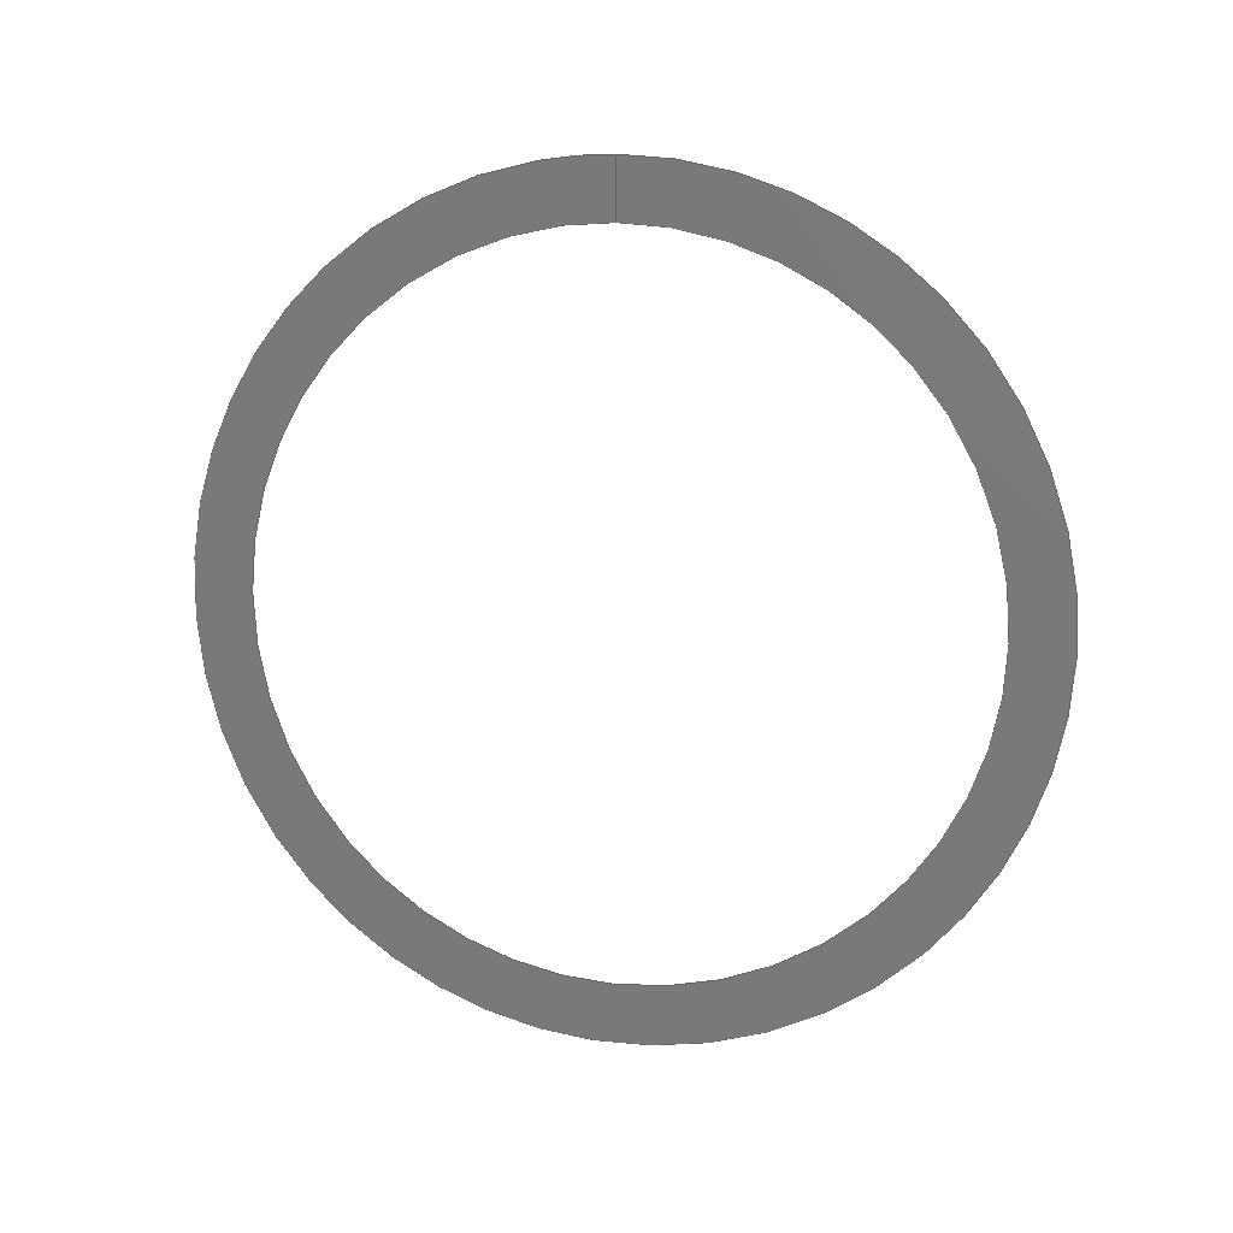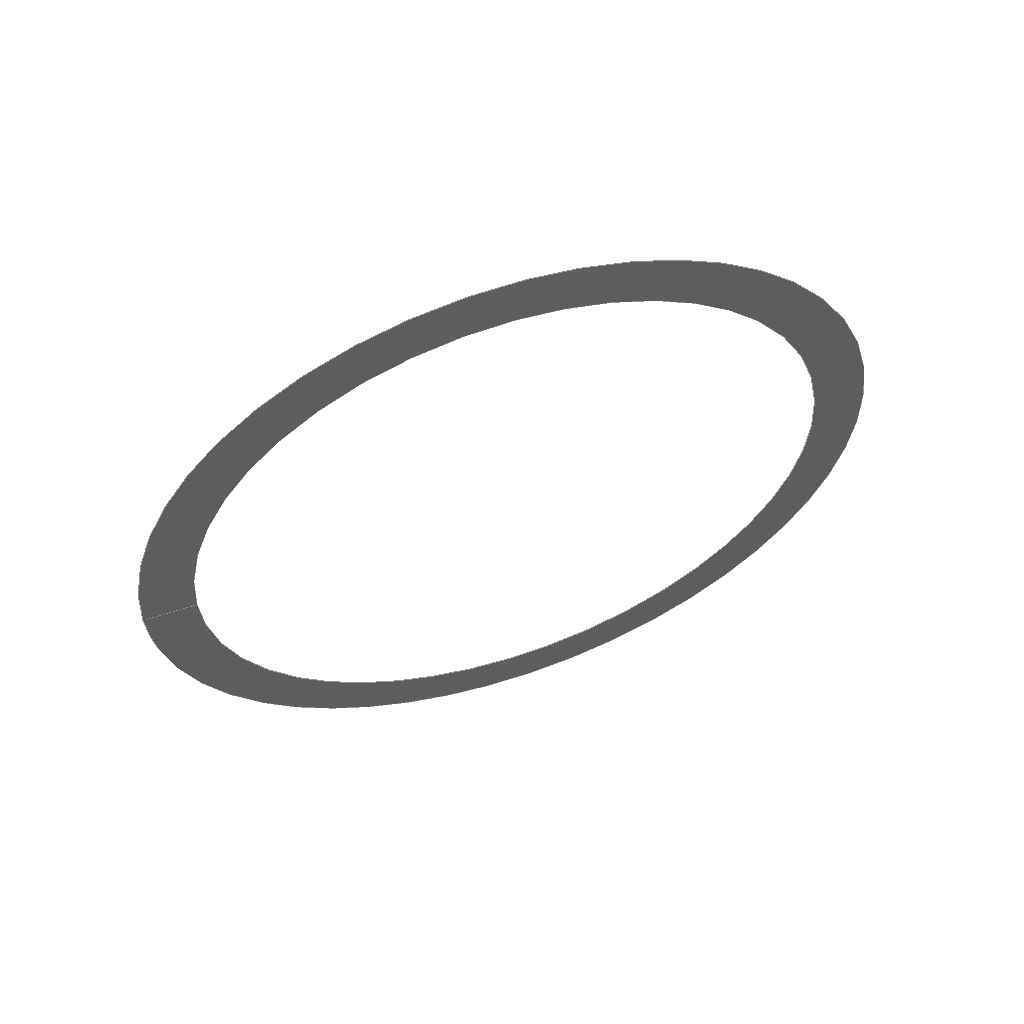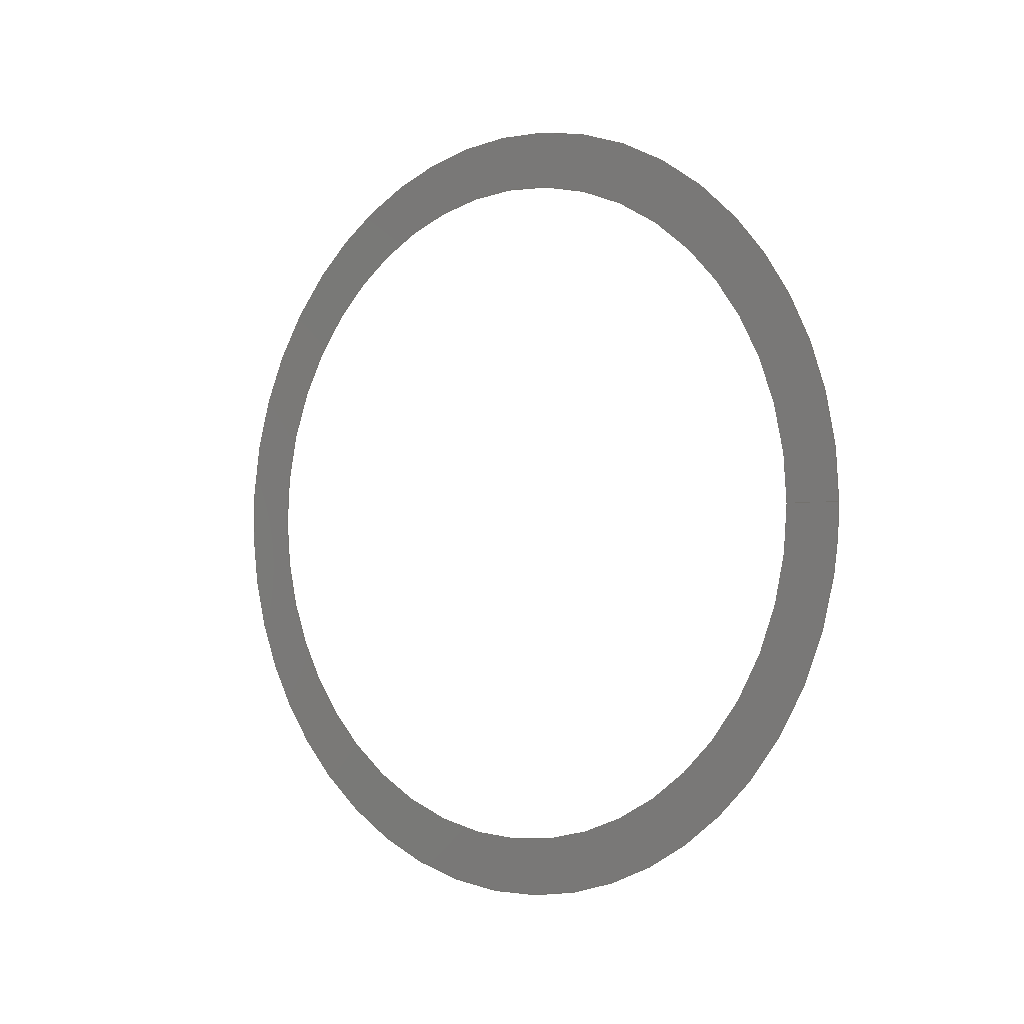
<metadata>
{"format":"iges","ext":"igs","renderer":"f3d","projection":"perspective","resolution":1024,"background":"white","views":[{"elev":13.0,"azim":-75.3,"up":"+Y"},{"elev":59.4,"azim":-108.8,"up":"+Z"},{"elev":-2.2,"azim":130.4,"up":"+Z"}]}
</metadata>
<code>

IGES obtained from Nurbs toolbox.
See <http://octave.sourceforge.net/nurbs/>.

1H,,1H;,13HNurbs toolbox,14Hv6_opt_306igs,12HOctave Nurbs,8Hnrb2iges,
32,75,6,75,15,17HNurbs from Octave,1,6,1HM,1000,1,10H20200.26,
1e-06,1e+04,12HJacopo Corno,19HGSCE - TU Darmstadt,3,0;
     128       1       0       0       0       0       0       0       0
     128       0       0      15       0                               0
128,8,1,2,1,0,0,0,0,0,0,0,0,0.25,             1
0.25,0.5,0.5,0.75,0.75,1,1,        1
1,0,0,1,1,1,0.7071,        1
1,0.7071,1,0.7071,1,0.7071,1,        1
1,0.7071,1,0.7071,1,0.7071,1,        1
0.7071,1,0.302,0.0175,0,0.302,0.0175,        1
0.0175,0.302,0,0.0175,0.302,-0.0175,0.0175,       1
0.302,-0.0175,0,0.302,-0.0175,-0.0175,              1
0.302,-0,-0.0175,0.302,0.0175,-0.0175,              1
0.302,0.0175,-0,0.302,0.0204,-0,               1
0.302,0.0204,0.0204,0.302,0,0.0204,0.302,        1
-0.0204,0.0204,0.302,-0.0204,0,0.302,               1
-0.0204,-0.0204,0.302,-0,-0.0204,0.302,             1
0.0204,-0.0204,0.302,0.0204,-0,0,               1
1,0,1,0,0;                                        1
      4S      3G      2D     15P
</code>
